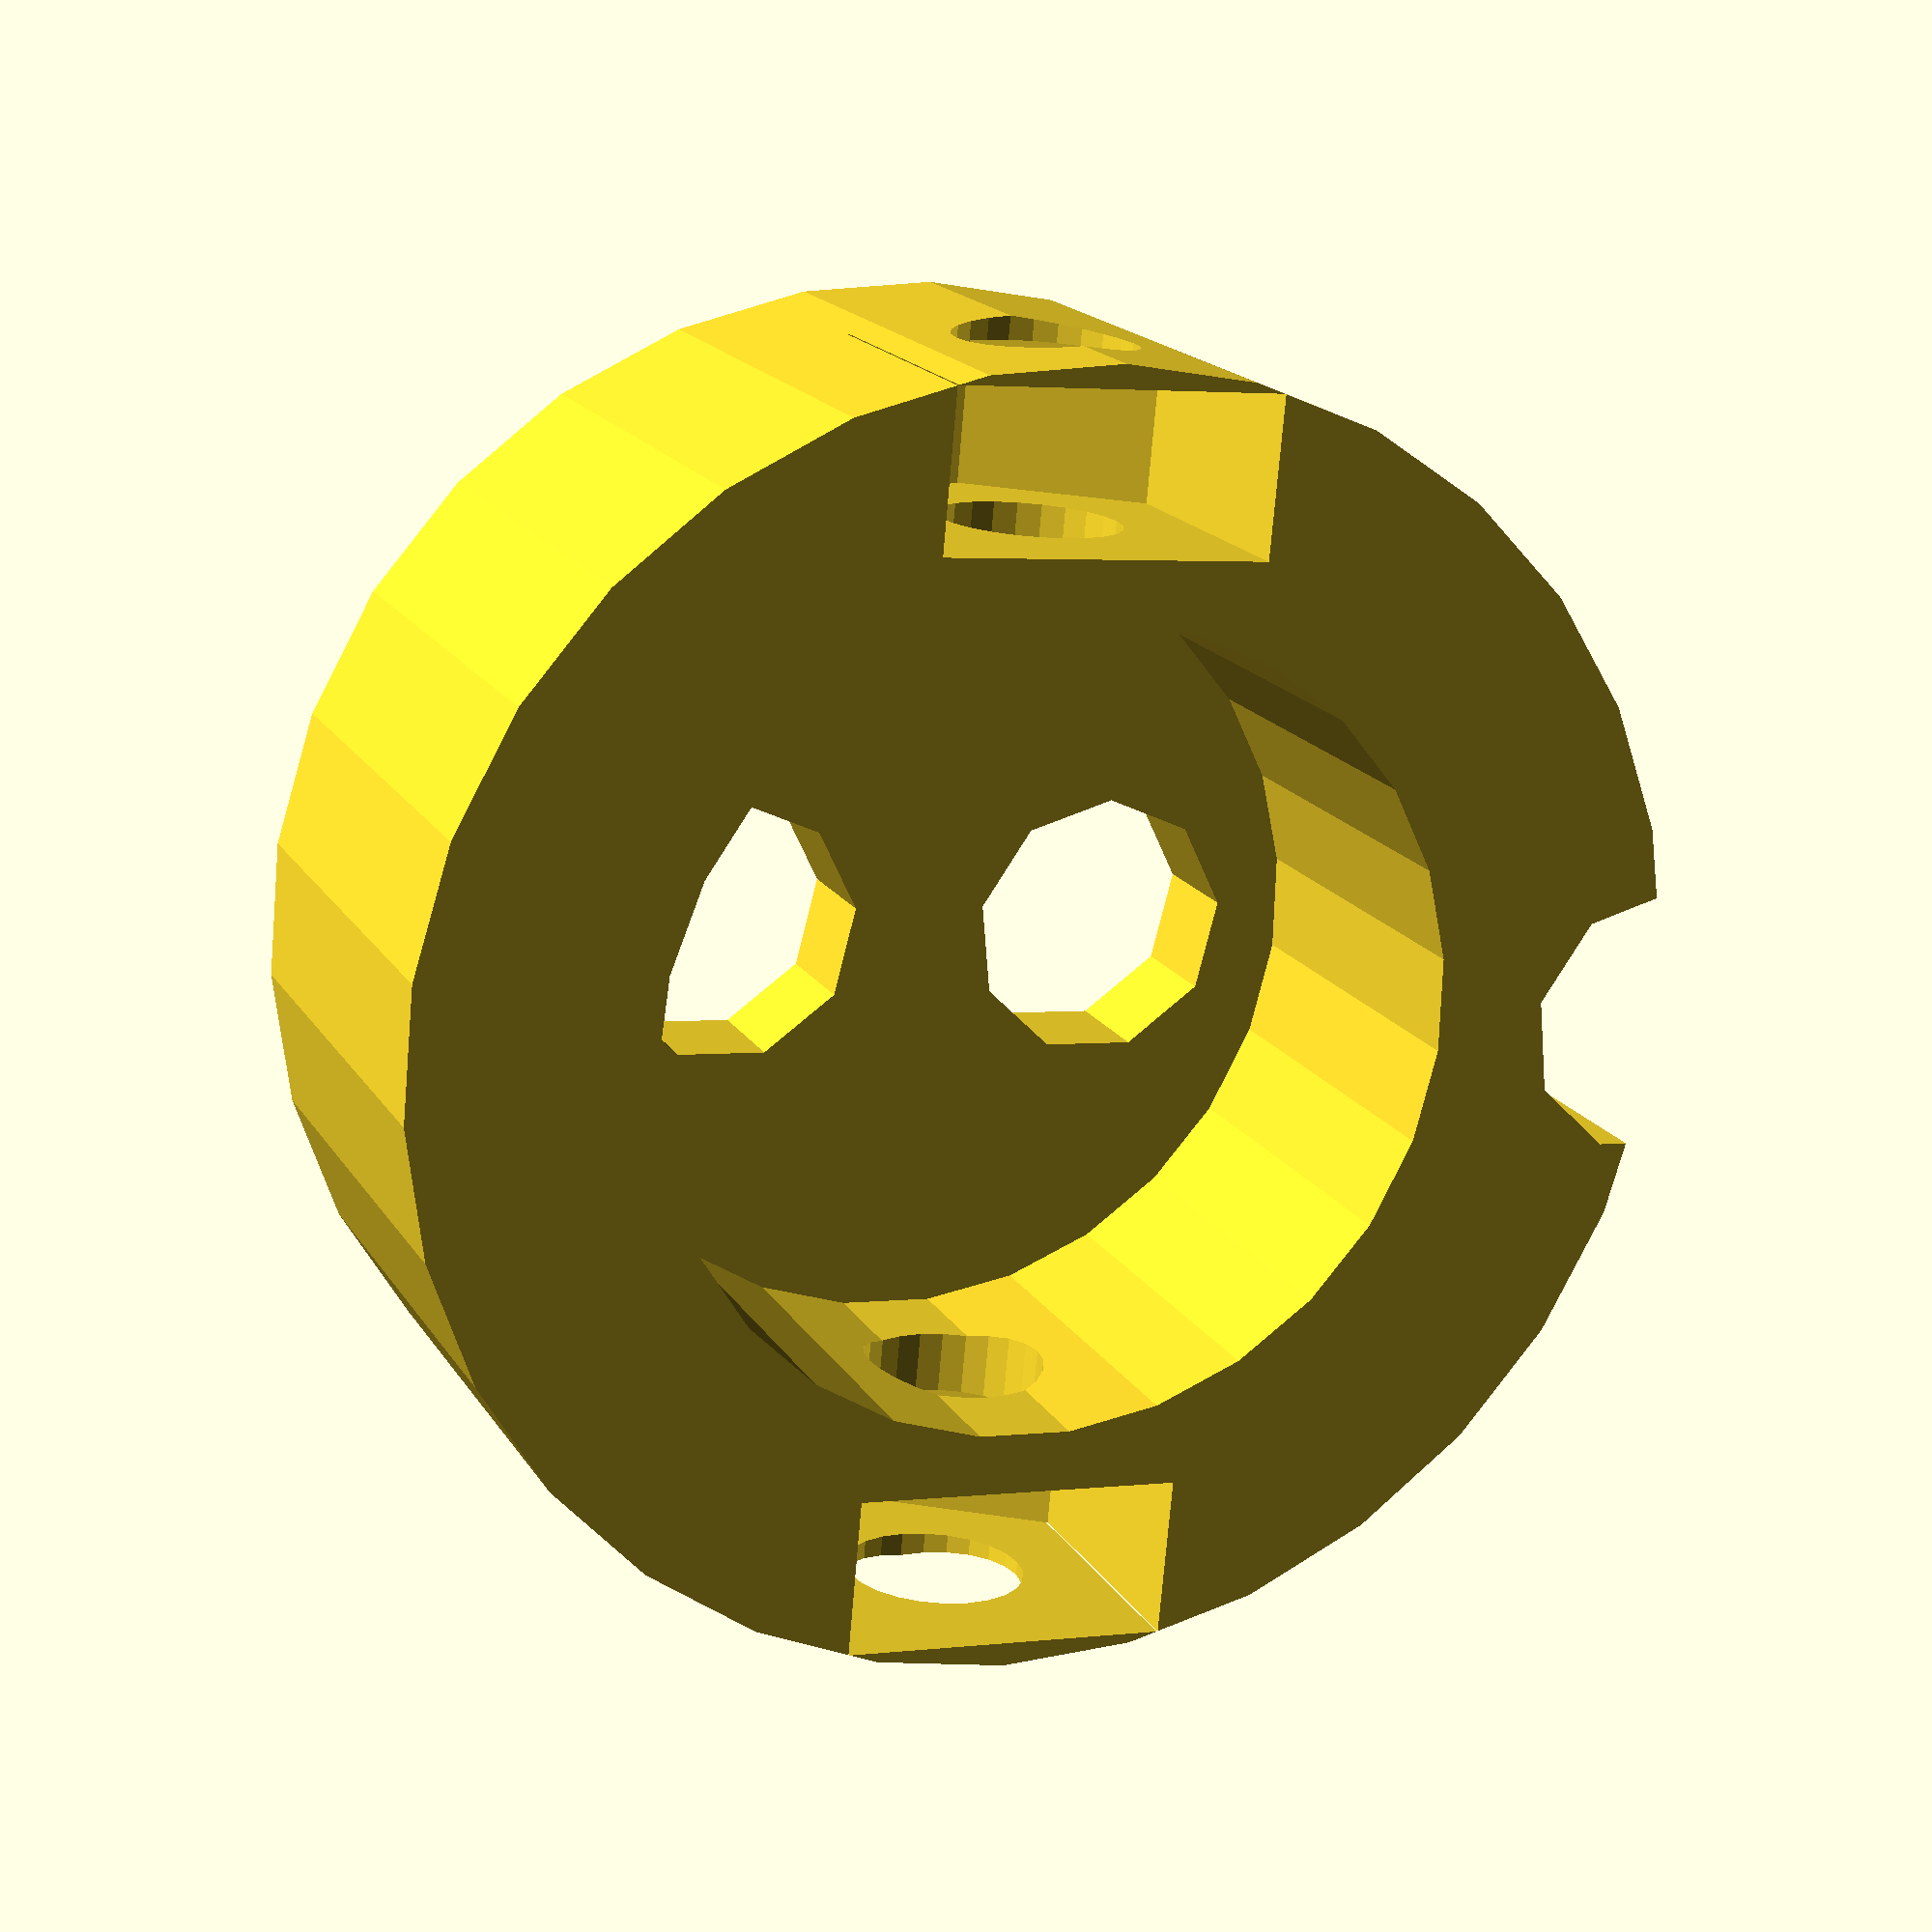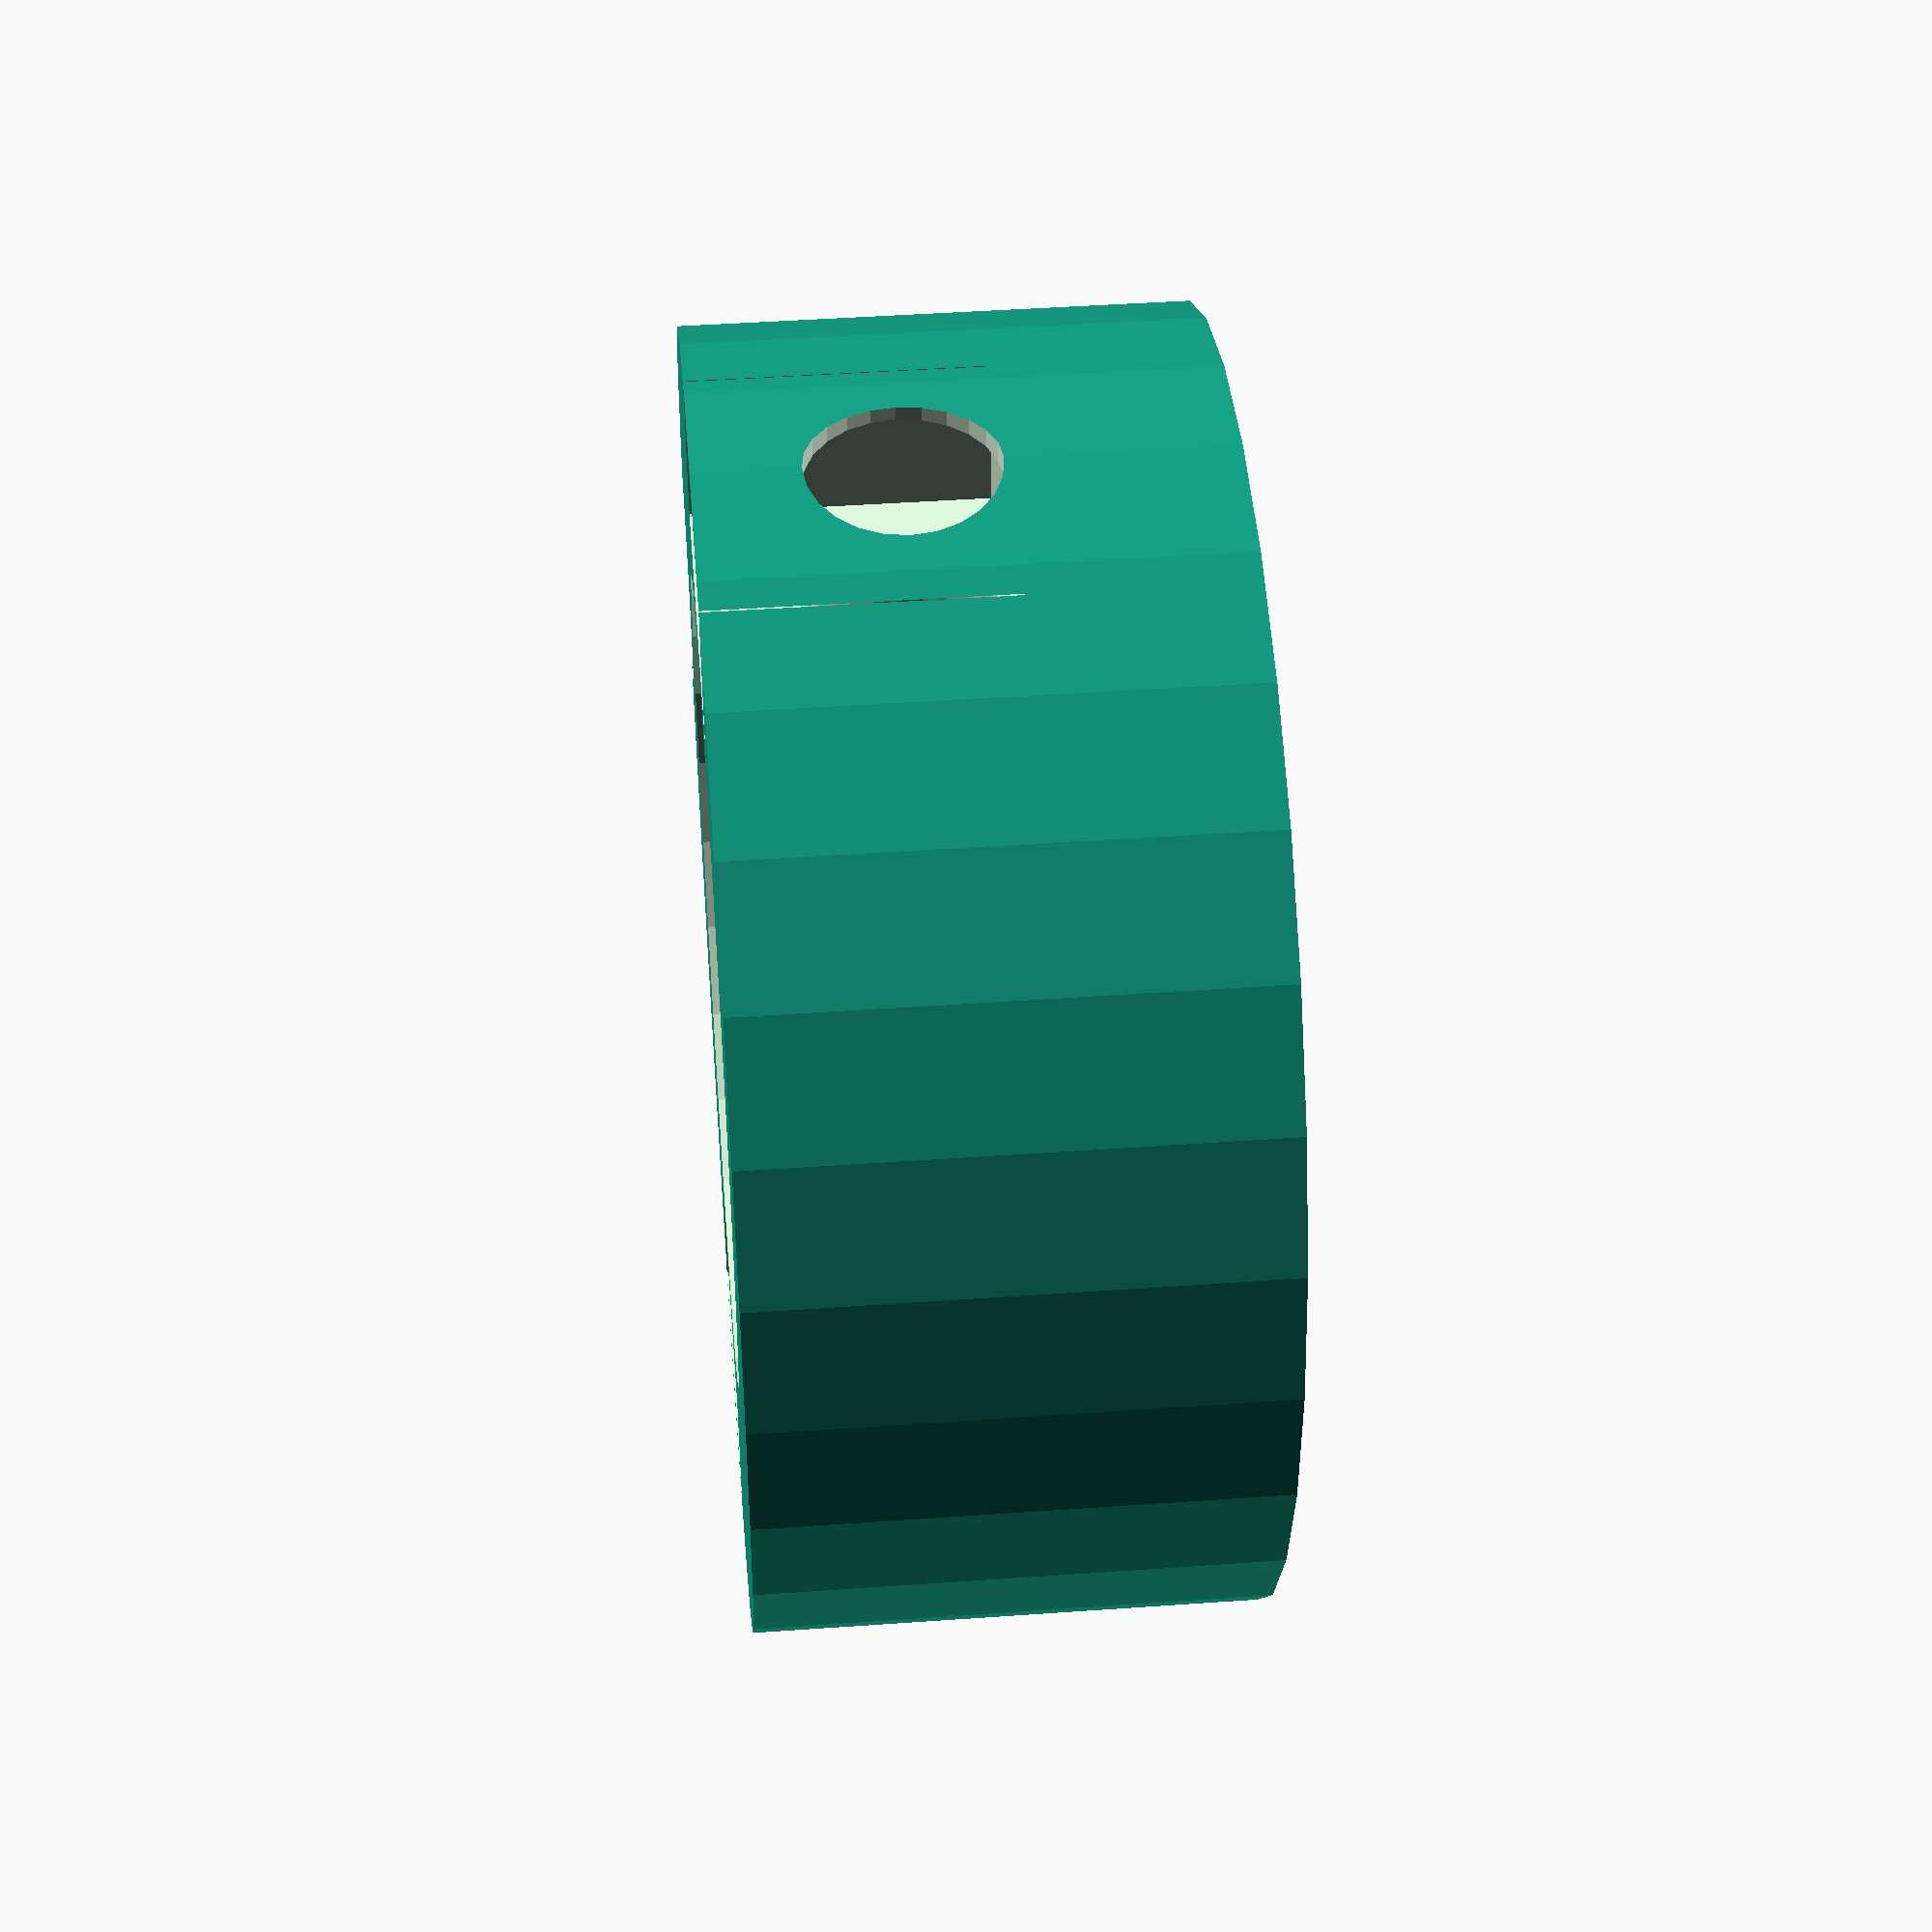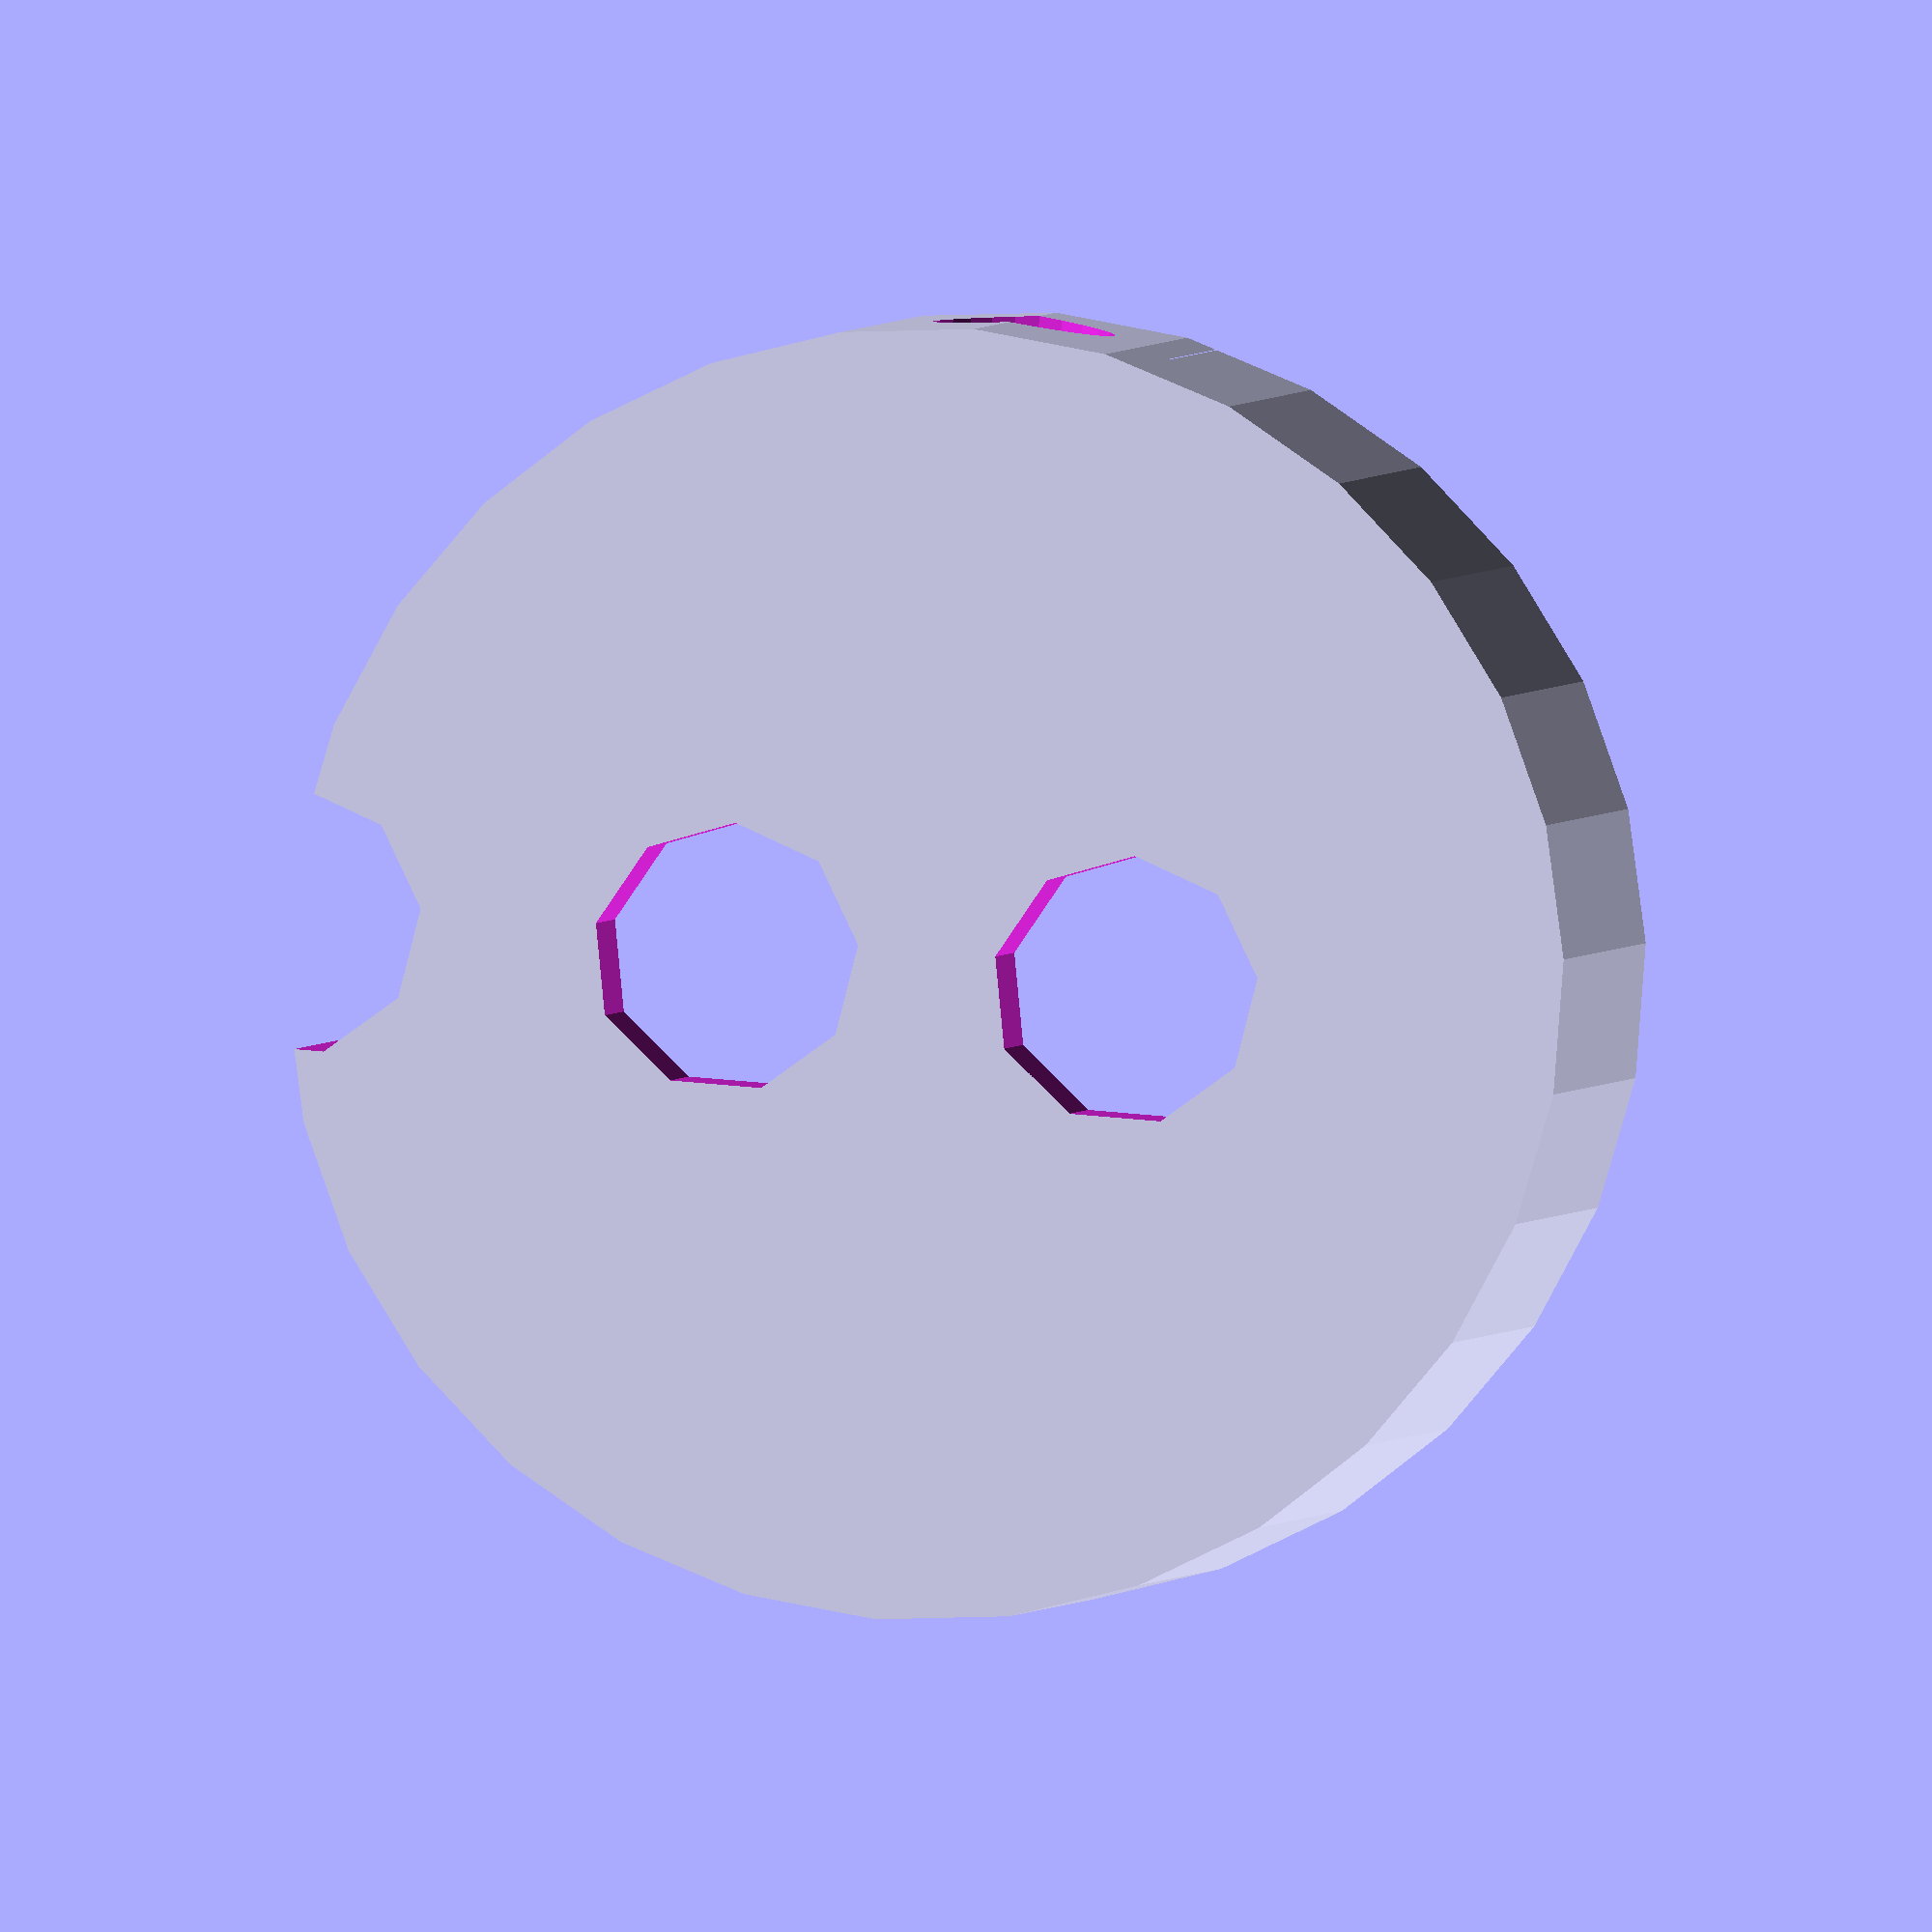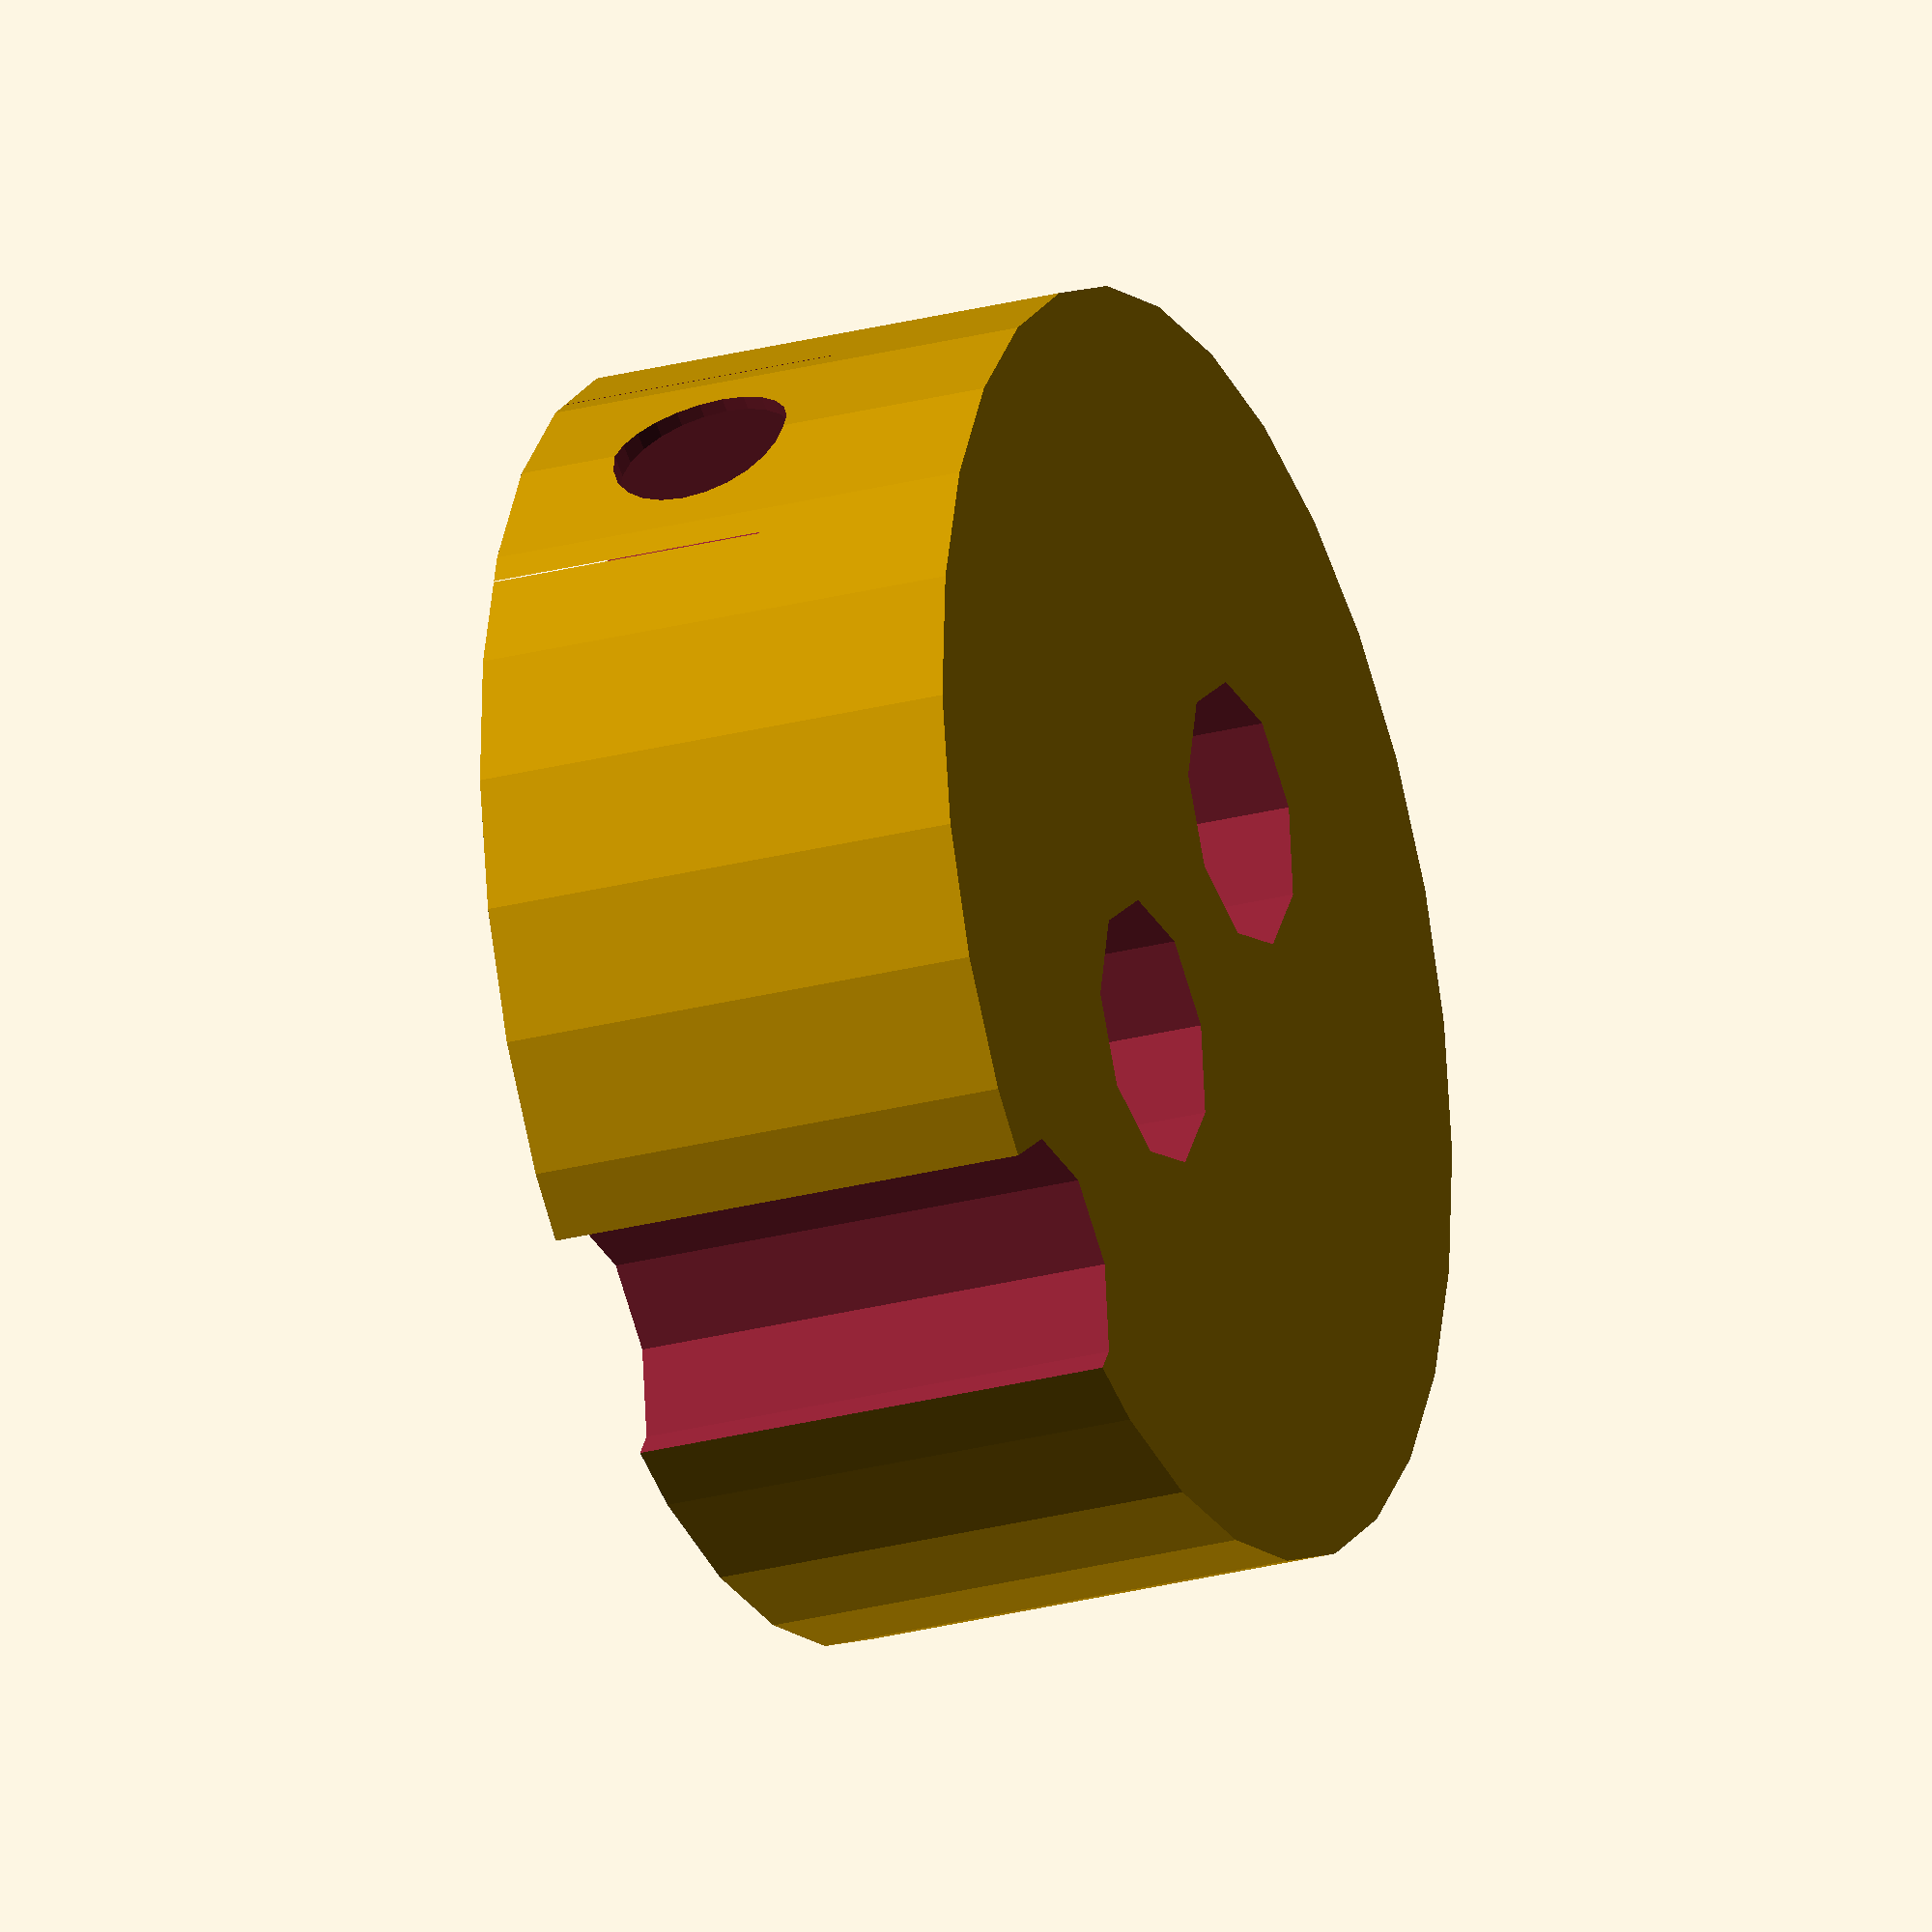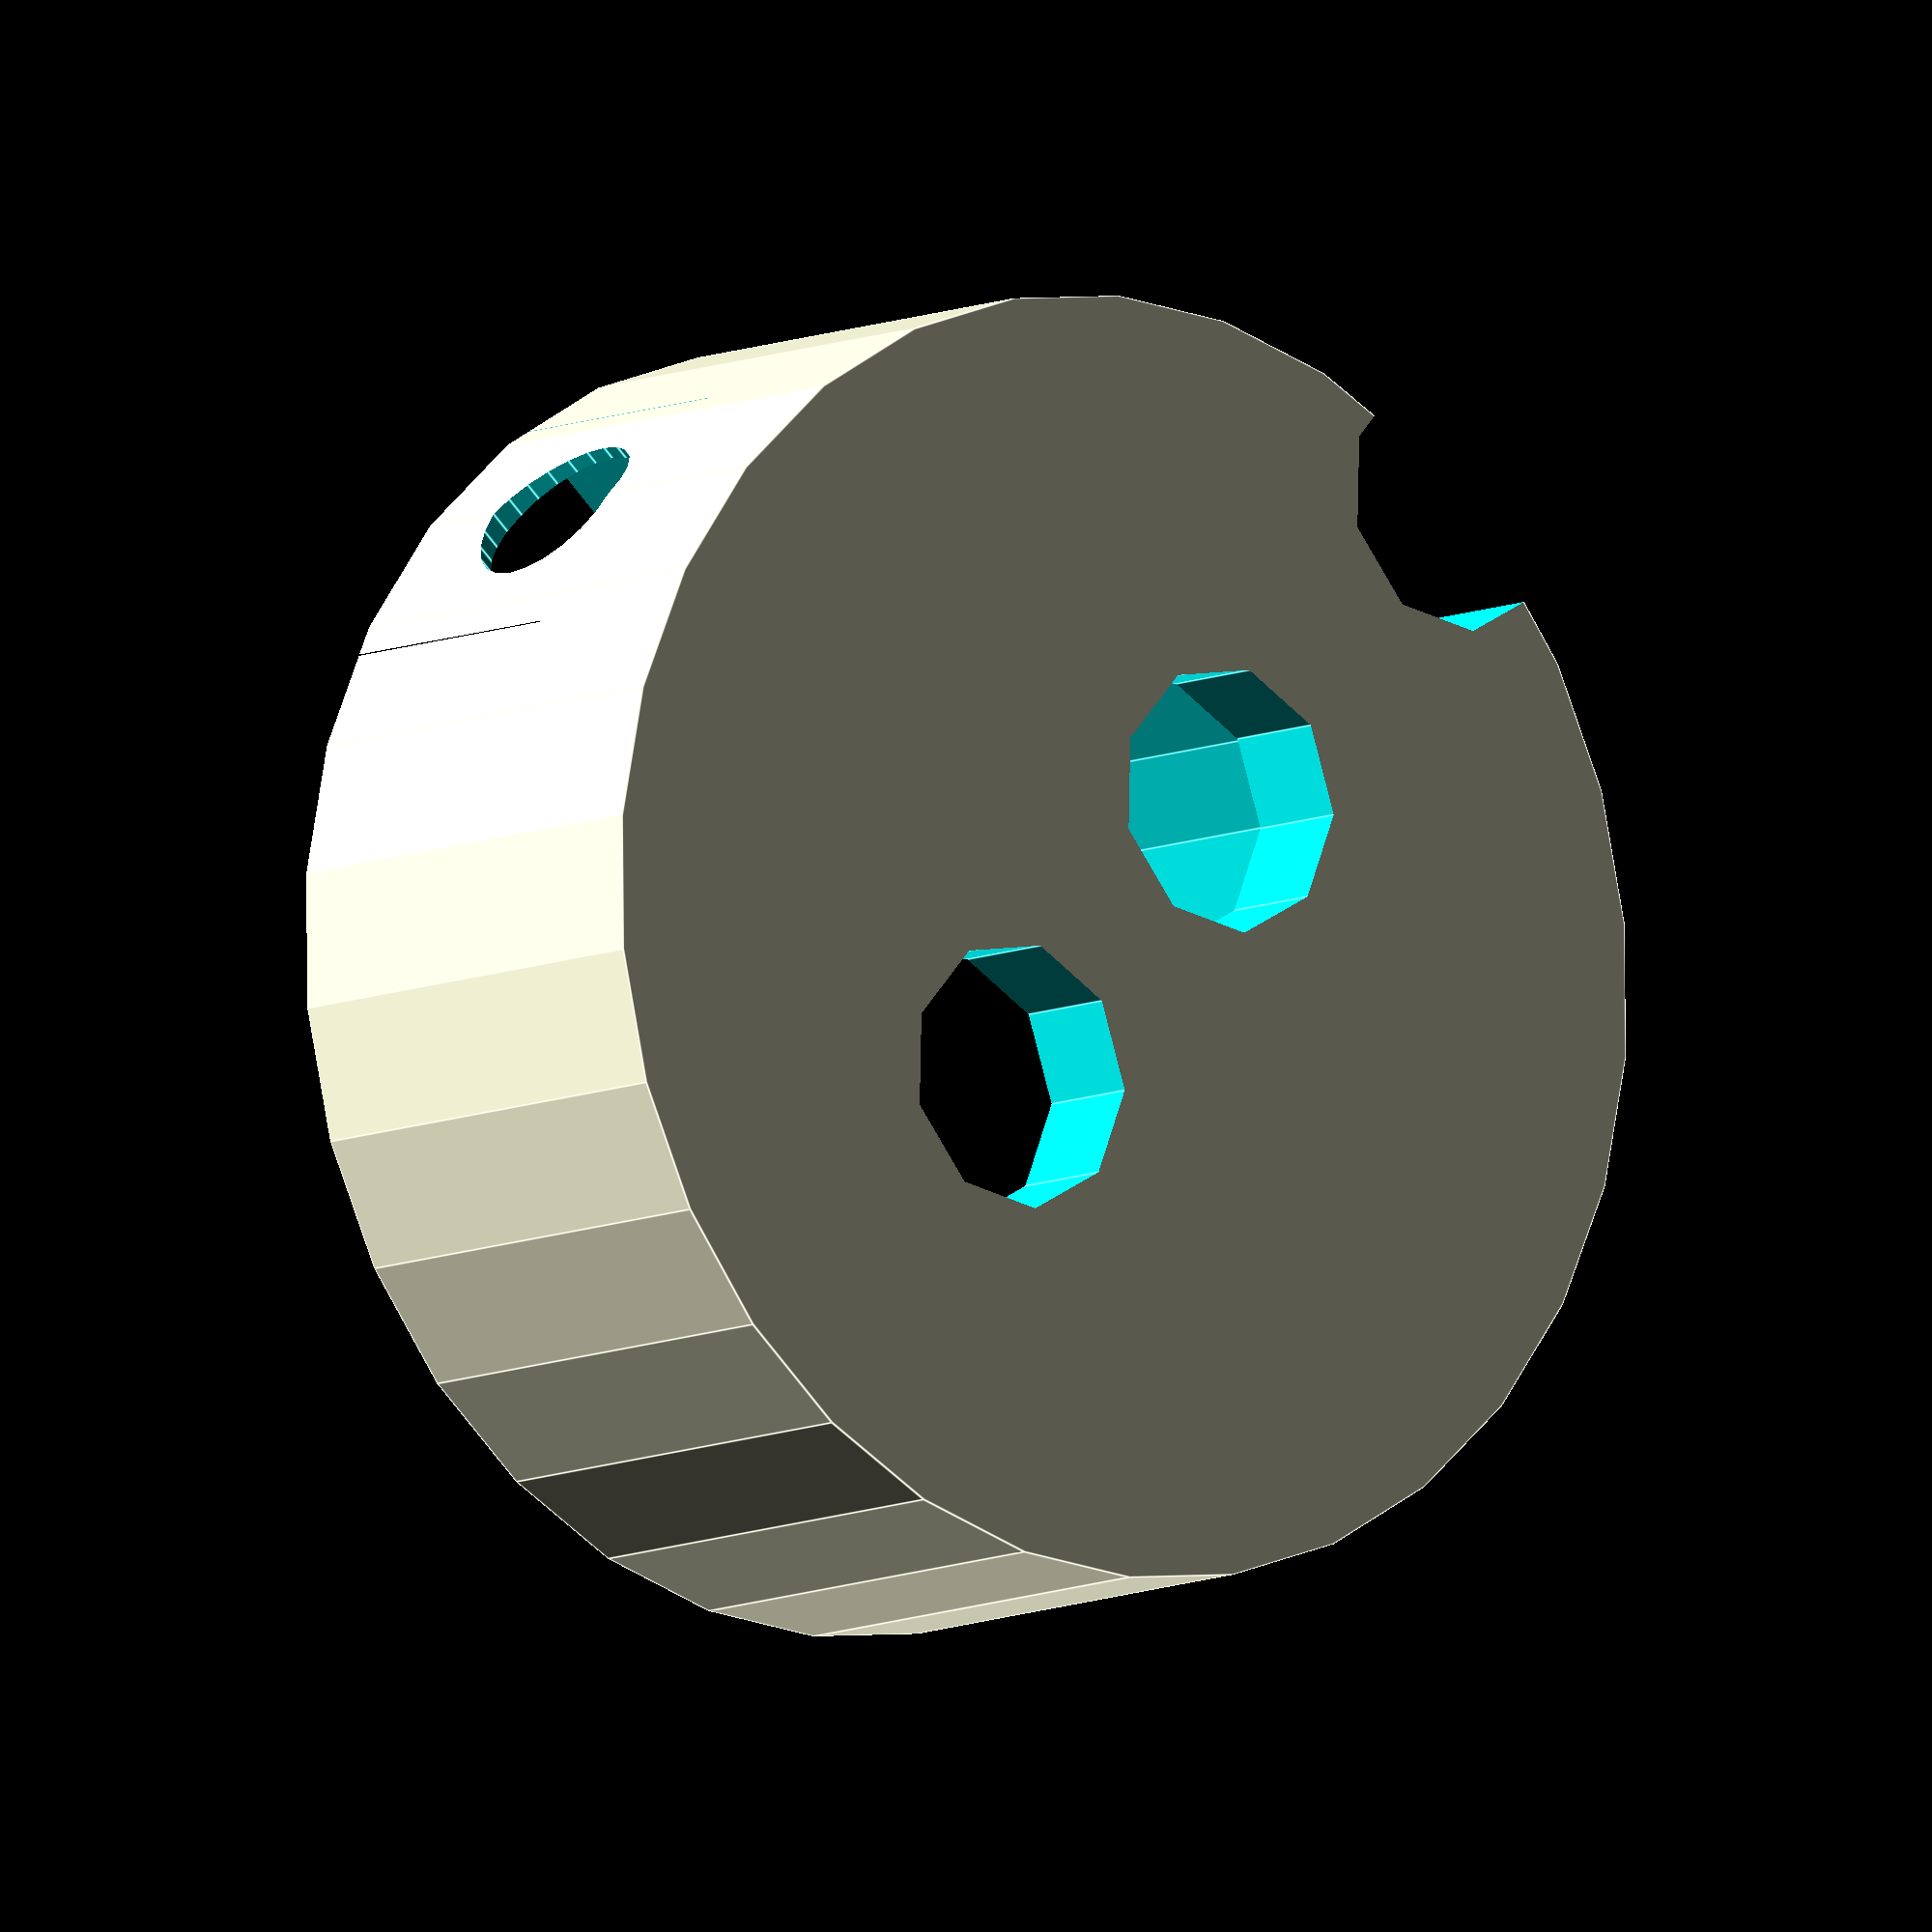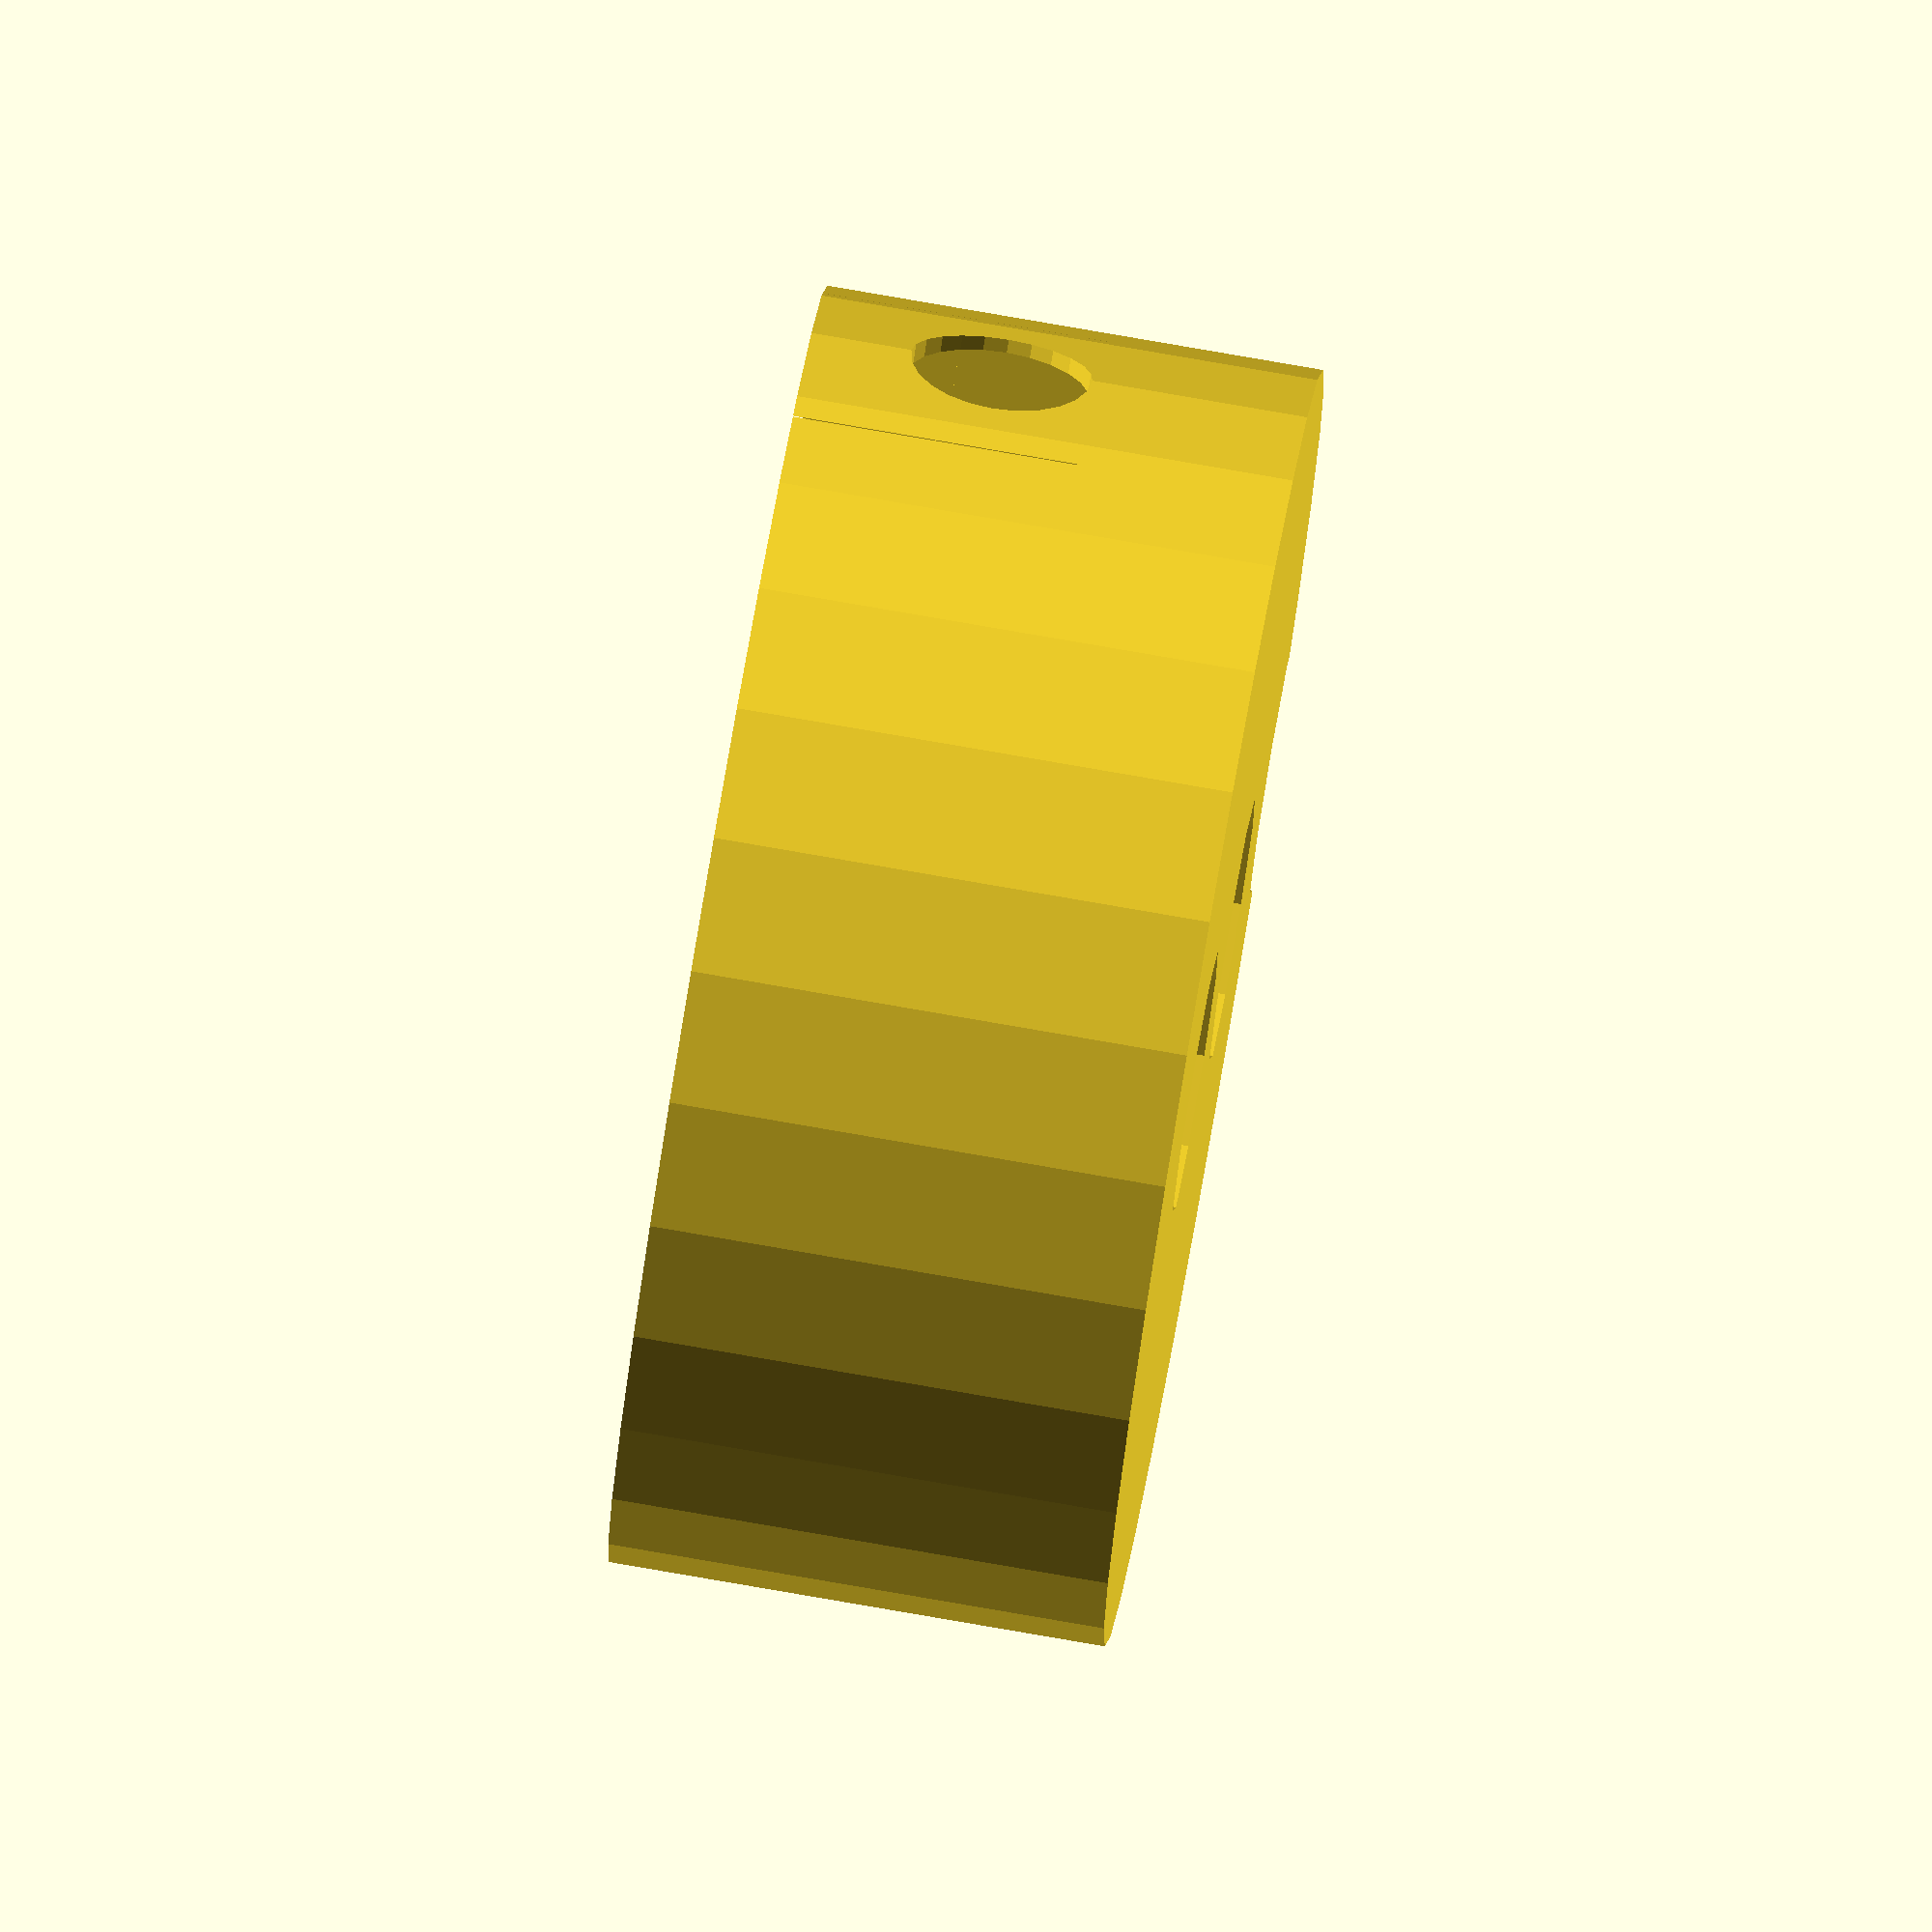
<openscad>
// Speaker
SPEAK_D = 15 + 1;
SPEAK_H = 8;

// GAP & EPS
GAP = 0.4;
EPS = 0.01;

// Holder
S_HOLD_H = SPEAK_H + GAP + 2;
S_HOLD_D = SPEAK_D + 2*GAP + 10;

// Wire
WIRE_D = 4;
WIRE_EDGE = 3; // distance from the edge

// Grub screw & nut
M3_SHANK_R = 3.0 / 2 + GAP;
M3_HEAD_R   = 5.5 / 2 + GAP;
SHANK_R  = M3_SHANK_R;
HEAD_R   = M3_HEAD_R;
HEAD_H   = 3.5;
NUT_H    = 2.5;
LENGTH   = S_HOLD_D / 2 + 10;

module speaker() {
    translate([0,0, -EPS])
    cylinder(SPEAK_H + EPS, d = SPEAK_D + 2*GAP, d = SPEAK_D + 2*GAP);
}

module wire() {
    translate([0, SPEAK_D/2 - WIRE_EDGE - 2*GAP, 0])
        cylinder(100, d = WIRE_D + 4*GAP);
    translate([0,-(SPEAK_D/2 - WIRE_EDGE - 2*GAP), 0])
        cylinder(100, d = WIRE_D + 4*GAP);
    translate([0, S_HOLD_D / 2, -EPS])
    cylinder(S_HOLD_D, d = WIRE_D + 4* GAP);
}

module grub () {
    union () {
        translate([0, 0, -17])
        cylinder (r = SHANK_R, h = LENGTH + EPS, center = true, $fn = 24);
        translate (v = [0, 0, - (LENGTH - NUT_H) / 2 - EPS])
            cylinder (r = HEAD_R + 2*GAP, h = NUT_H + 2*GAP, center = true, $fn = 6);
    }
}

module all_grub () {
    translate ([-0.8, 0, 0]) {
    translate ([0, 0, SPEAK_H / 2])
    rotate([0, 90, 0])
    grub();
        translate ([- (LENGTH - NUT_H) / 2 - EPS, 0, 1])
            rotate([0, 90, 0])            
                cylinder (r = HEAD_R + 2*GAP, h = NUT_H + 2*GAP, center = true, $fn = 6);
    }
    translate([0.8, 0, 0]) {
    translate ([0, 0, SPEAK_H / 2])
    rotate([0, 270, 0])
    grub();
        translate ([(LENGTH - NUT_H) / 2 + EPS, 0, 1])
            rotate([0, 90, 0])            
                cylinder (r = HEAD_R + 2*GAP, h = NUT_H + 2*GAP, center = true, $fn = 6);
    }
}

module speak_holder() {
    difference() {
        cylinder(S_HOLD_H + EPS, d = S_HOLD_D, d = S_HOLD_D);
        speaker();
        wire();
        all_grub();
    }
}

speak_holder();


</openscad>
<views>
elev=342.8 azim=264.7 roll=158.5 proj=p view=wireframe
elev=316.3 azim=88.9 roll=265.2 proj=p view=wireframe
elev=178.1 azim=94.4 roll=170.6 proj=o view=solid
elev=25.5 azim=213.3 roll=293.2 proj=o view=solid
elev=8.7 azim=41.4 roll=321.1 proj=o view=edges
elev=279.8 azim=147.8 roll=279.8 proj=o view=solid
</views>
